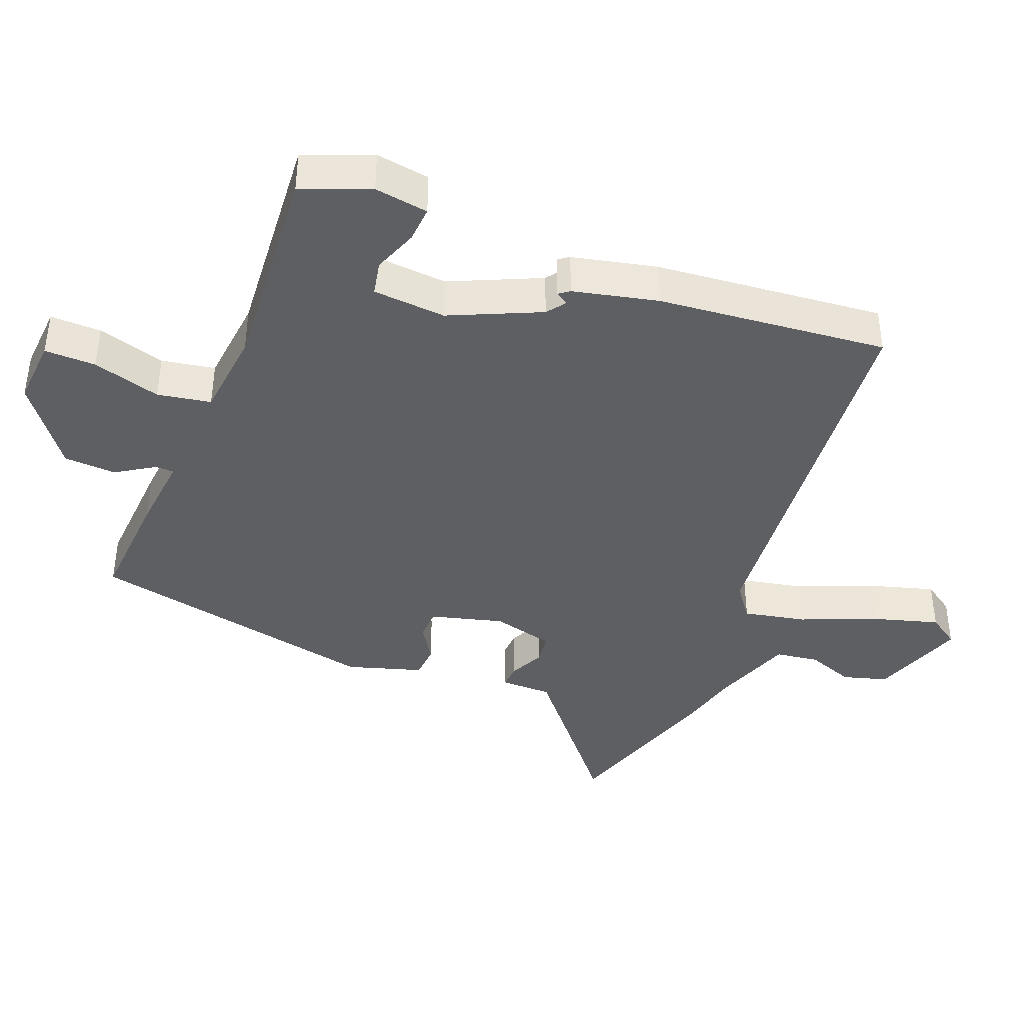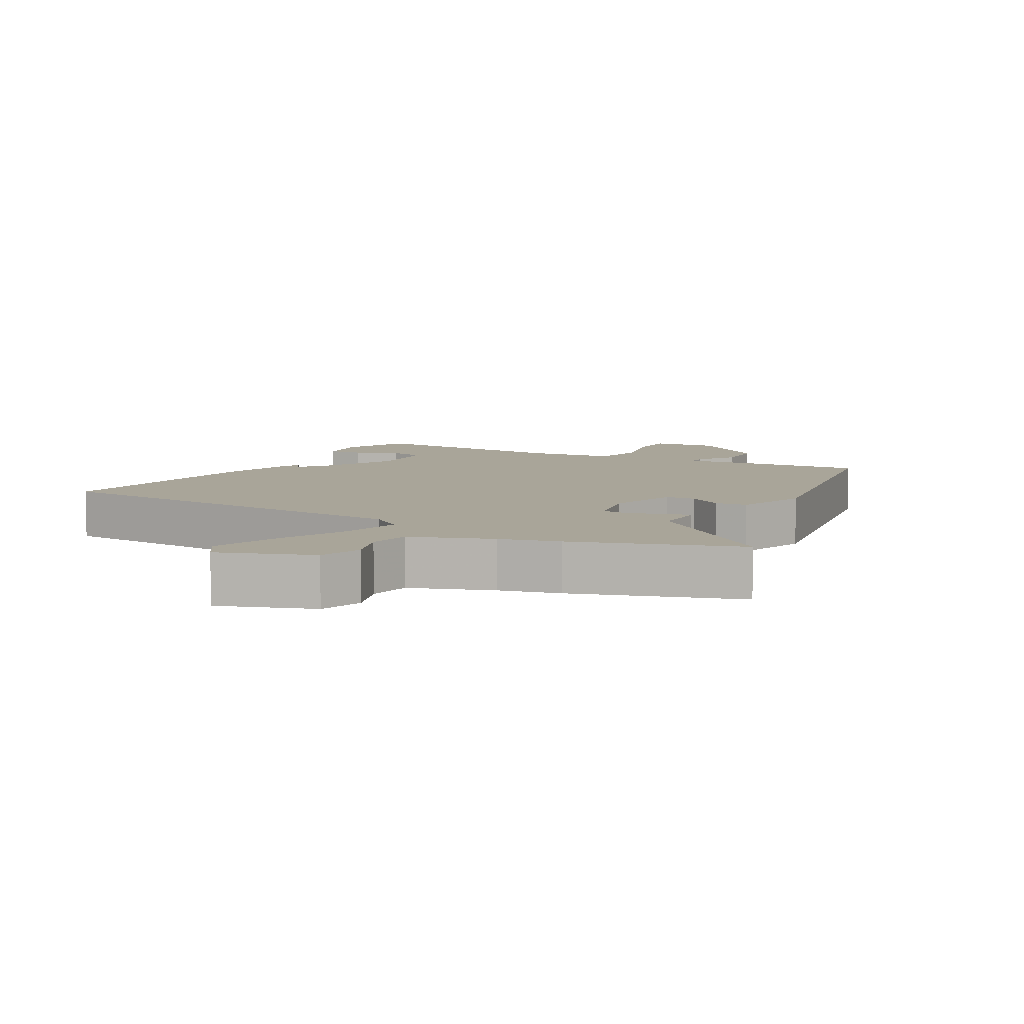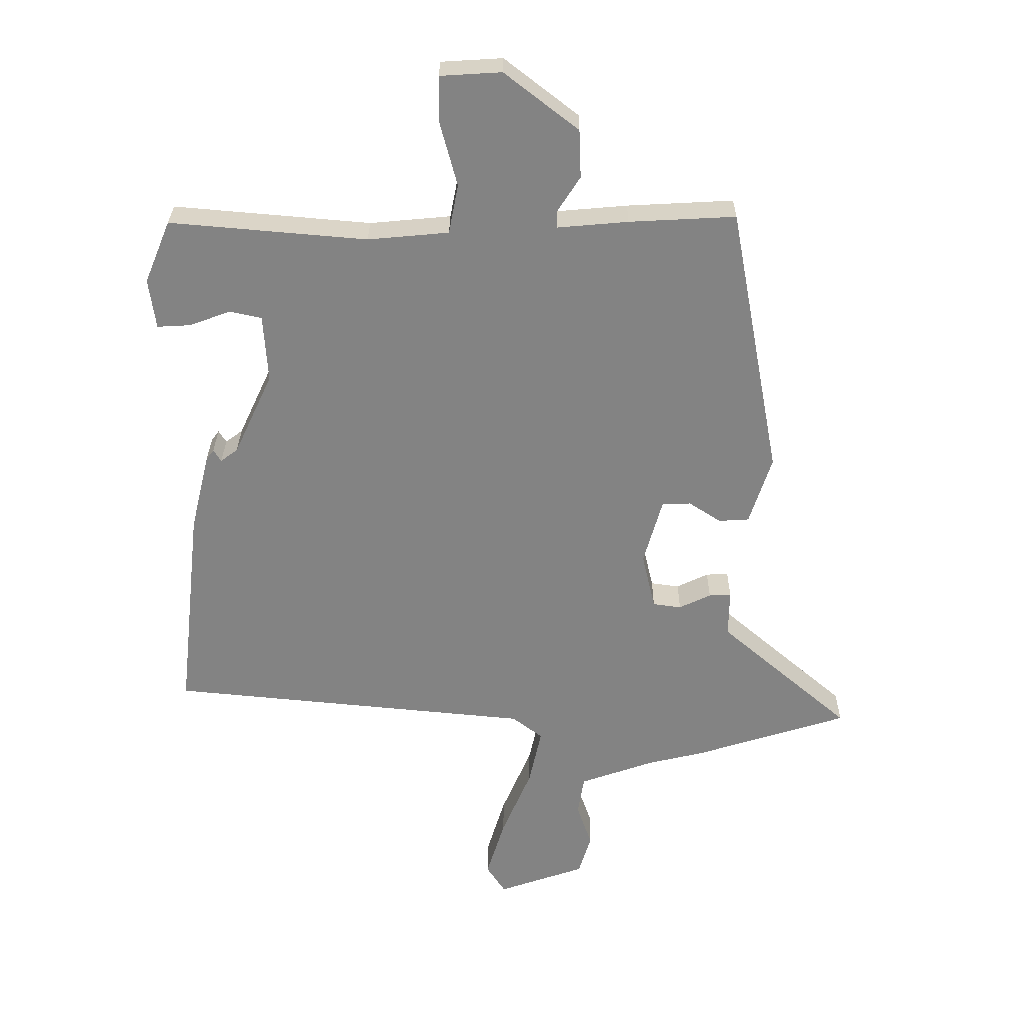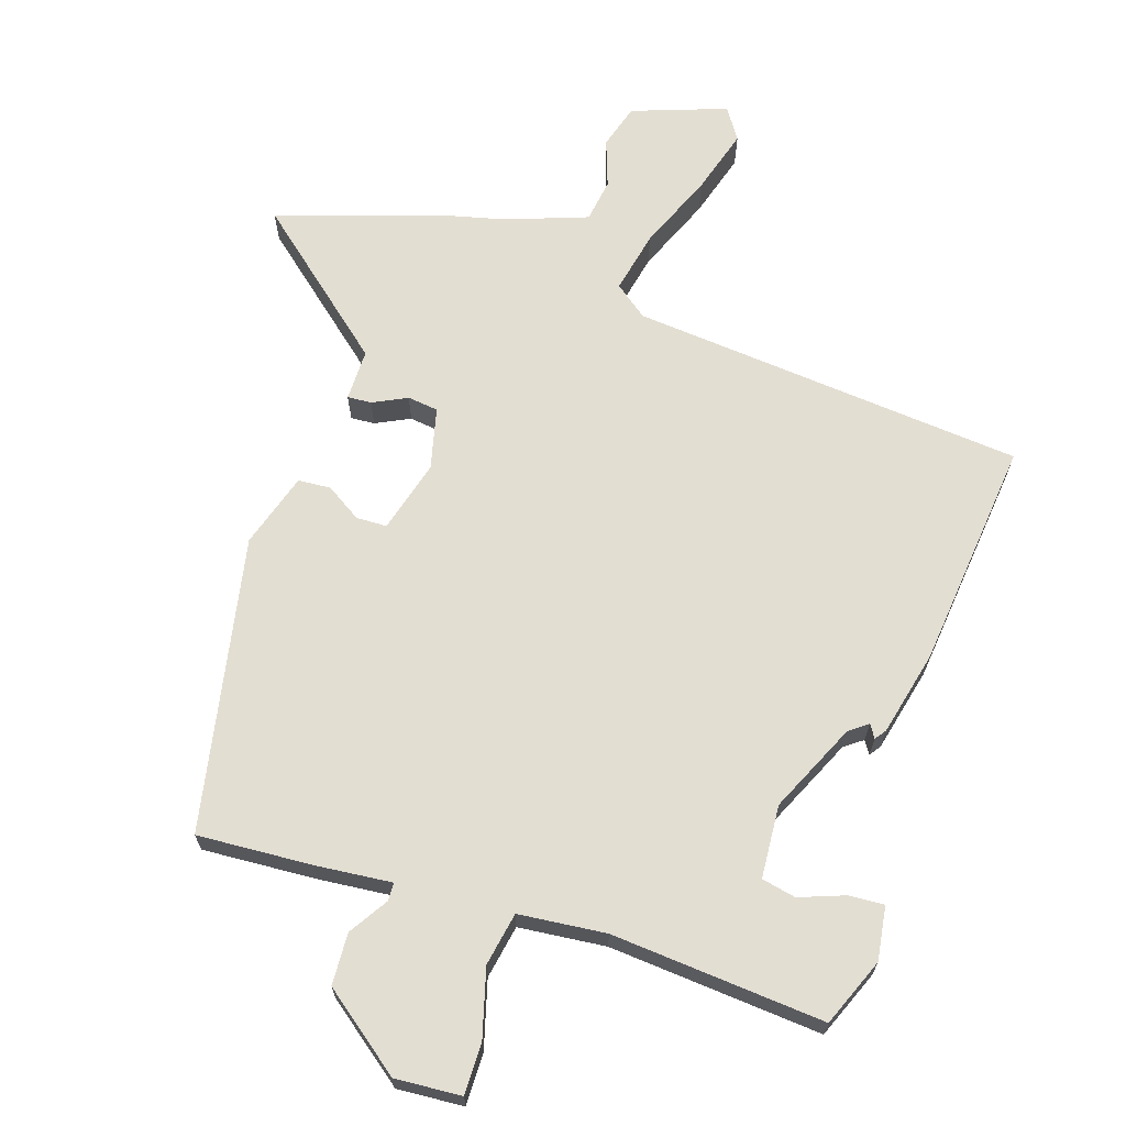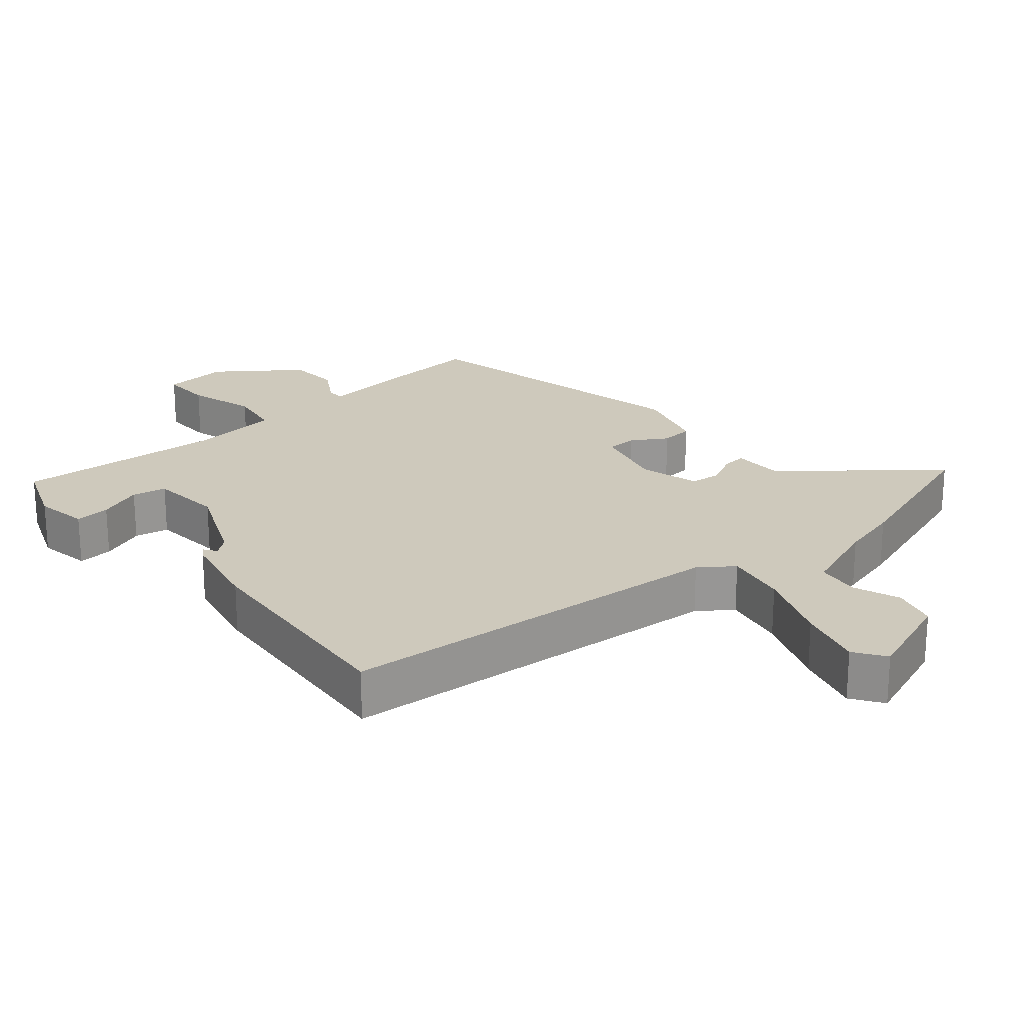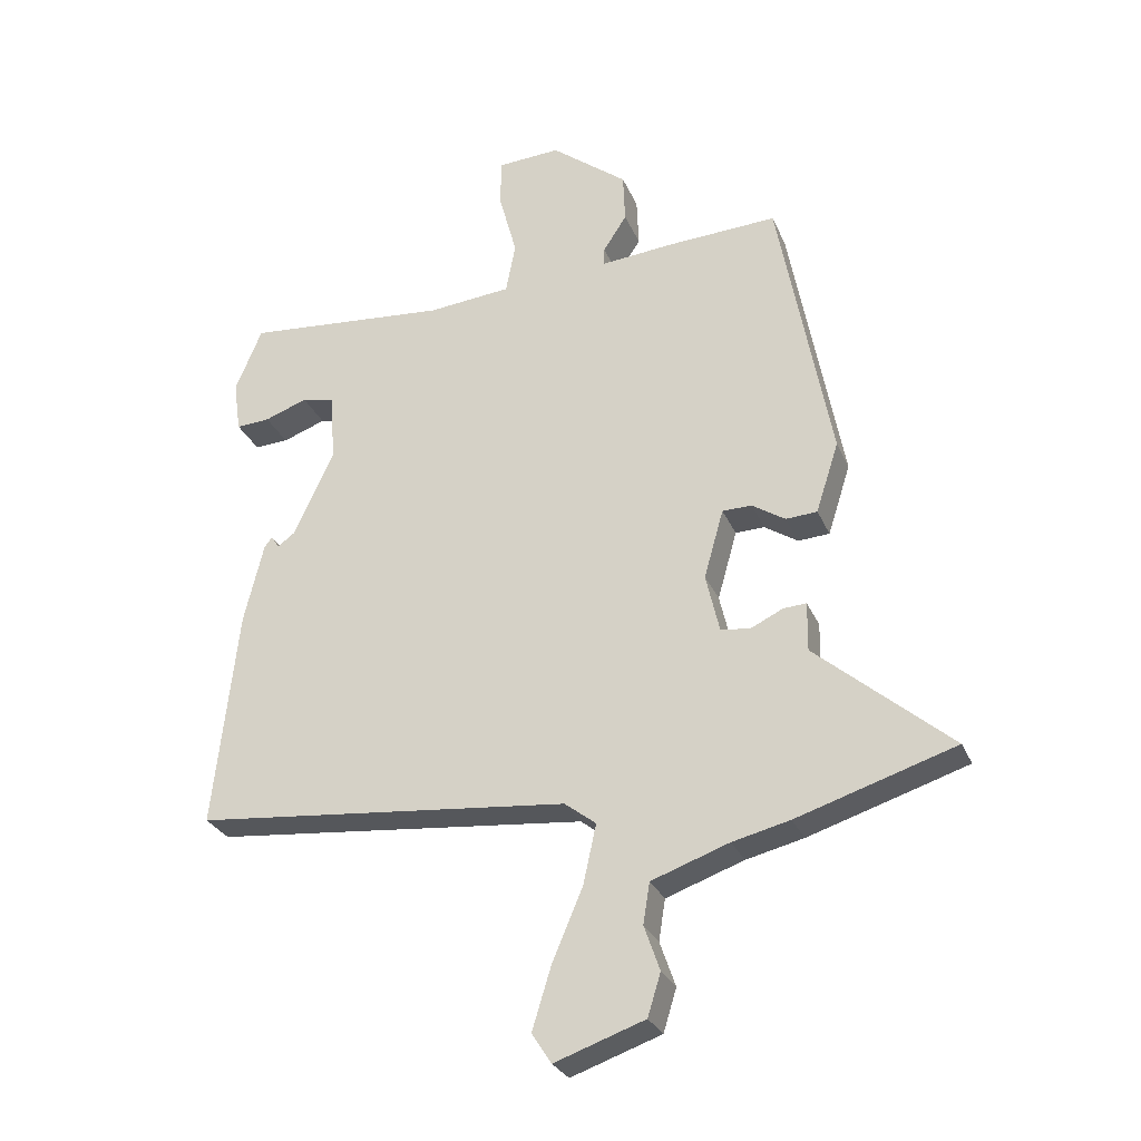
<metadata>
{"format":"obj","ext":"obj","renderer":"f3d","projection":"perspective","resolution":1024,"background":"white","views":[{"elev":-41.0,"azim":67.8,"up":"+Y"},{"elev":7.4,"azim":-151.0,"up":"+Y"},{"elev":28.9,"azim":-179.5,"up":"+Z"},{"elev":67.4,"azim":17.7,"up":"+Y"},{"elev":22.5,"azim":138.3,"up":"+Y"},{"elev":-28.4,"azim":-160.1,"up":"+Z"}]}
</metadata>
<code>
v 0.491 0.07 -0.398
v -0.085 0.07 -0.454
v -0.133 0.07 -0.491
v -0.113 0.07 -0.582
v -0.066 0.07 -0.693
v -0.037 0.07 -0.788
v -0.067 0.07 -0.834
v -0.205 0.07 -0.786
v -0.225 0.07 -0.721
v -0.201 0.07 -0.652
v -0.211 0.07 -0.589
v -0.33 0.07 -0.547
v -0.418 0.07 -0.526
v -0.661 0.07 -0.449
v -0.454 0.07 -0.271
v -0.455 0.07 -0.196
v -0.42 0.07 -0.198
v -0.37 0.07 -0.222
v -0.325 0.07 -0.216
v -0.304 0.07 -0.126
v -0.334 0.07 -0.02
v -0.379 0.07 -0.019
v -0.43 0.07 -0.052
v -0.478 0.07 -0.049
v -0.513 0.07 0.06
v -0.432 0.07 0.491
v -0.264 0.07 0.482
v -0.152 0.07 0.472
v -0.152 0.07 0.499
v -0.188 0.07 0.555
v -0.185 0.07 0.631
v -0.068 0.07 0.722
v 0.029 0.07 0.716
v 0.029 0.07 0.641
v 0.002 0.07 0.541
v 0.017 0.07 0.463
v 0.145 0.07 0.451
v 0.457 0.07 0.478
v 0.498 0.07 0.379
v 0.487 0.07 0.3
v 0.435 0.07 0.303
v 0.369 0.07 0.327
v 0.319 0.07 0.316
v 0.312 0.07 0.209
v 0.373 0.07 0.078
v 0.4 0.07 0.058
v 0.412 0.07 0.077
v 0.424 0.07 0.061
v 0.454 0.07 -0.063
v 0.491 0 -0.398
v -0.085 0 -0.454
v -0.133 0 -0.491
v -0.113 0 -0.582
v -0.066 0 -0.693
v -0.037 0 -0.788
v -0.067 0 -0.834
v -0.205 0 -0.786
v -0.225 0 -0.721
v -0.201 0 -0.652
v -0.211 0 -0.589
v -0.33 0 -0.547
v -0.418 0 -0.526
v -0.661 0 -0.449
v -0.454 0 -0.271
v -0.455 0 -0.196
v -0.42 0 -0.198
v -0.37 0 -0.222
v -0.325 0 -0.216
v -0.304 0 -0.126
v -0.334 0 -0.02
v -0.379 0 -0.019
v -0.43 0 -0.052
v -0.478 0 -0.049
v -0.513 0 0.06
v -0.432 0 0.491
v -0.264 0 0.482
v -0.152 0 0.472
v -0.152 0 0.499
v -0.188 0 0.555
v -0.185 0 0.631
v -0.068 0 0.722
v 0.029 0 0.716
v 0.029 0 0.641
v 0.002 0 0.541
v 0.017 0 0.463
v 0.145 0 0.451
v 0.457 0 0.478
v 0.498 0 0.379
v 0.487 0 0.3
v 0.435 0 0.303
v 0.369 0 0.327
v 0.319 0 0.316
v 0.312 0 0.209
v 0.373 0 0.078
v 0.4 0 0.058
v 0.412 0 0.077
v 0.424 0 0.061
v 0.454 0 -0.063
f 46 47 48 49
f 45 46 49 1
f 44 45 1 2
f 43 44 2 3
f 39 40 41 42
f 37 38 39 42
f 36 37 42 43
f 32 33 34 35
f 32 35 36
f 29 30 31 32
f 28 29 32 36
f 25 26 27 28
f 22 23 24 25
f 21 22 25 28
f 20 21 28 36
f 15 16 17 18
f 15 18 19
f 12 13 14 15
f 11 12 15 19
f 7 8 9 10
f 7 10 11
f 4 5 6 7
f 3 4 7 11
f 19 20 36 43
f 3 11 19 43
f 98 97 96 95
f 50 98 95 94
f 51 50 94 93
f 52 51 93 92
f 91 90 89 88
f 91 88 87 86
f 92 91 86 85
f 84 83 82 81
f 85 84 81
f 81 80 79 78
f 85 81 78 77
f 77 76 75 74
f 74 73 72 71
f 77 74 71 70
f 85 77 70 69
f 67 66 65 64
f 68 67 64
f 64 63 62 61
f 68 64 61 60
f 59 58 57 56
f 60 59 56
f 56 55 54 53
f 60 56 53 52
f 92 85 69 68
f 92 68 60 52
f 1 50 51 2
f 2 51 52 3
f 3 52 53 4
f 4 53 54 5
f 5 54 55 6
f 6 55 56 7
f 7 56 57 8
f 8 57 58 9
f 9 58 59 10
f 10 59 60 11
f 11 60 61 12
f 12 61 62 13
f 13 62 63 14
f 14 63 64 15
f 15 64 65 16
f 16 65 66 17
f 17 66 67 18
f 18 67 68 19
f 19 68 69 20
f 20 69 70 21
f 21 70 71 22
f 22 71 72 23
f 23 72 73 24
f 24 73 74 25
f 25 74 75 26
f 26 75 76 27
f 27 76 77 28
f 28 77 78 29
f 29 78 79 30
f 30 79 80 31
f 31 80 81 32
f 32 81 82 33
f 33 82 83 34
f 34 83 84 35
f 35 84 85 36
f 36 85 86 37
f 37 86 87 38
f 38 87 88 39
f 39 88 89 40
f 40 89 90 41
f 41 90 91 42
f 42 91 92 43
f 43 92 93 44
f 44 93 94 45
f 45 94 95 46
f 46 95 96 47
f 47 96 97 48
f 48 97 98 49
f 49 98 50 1

</code>
